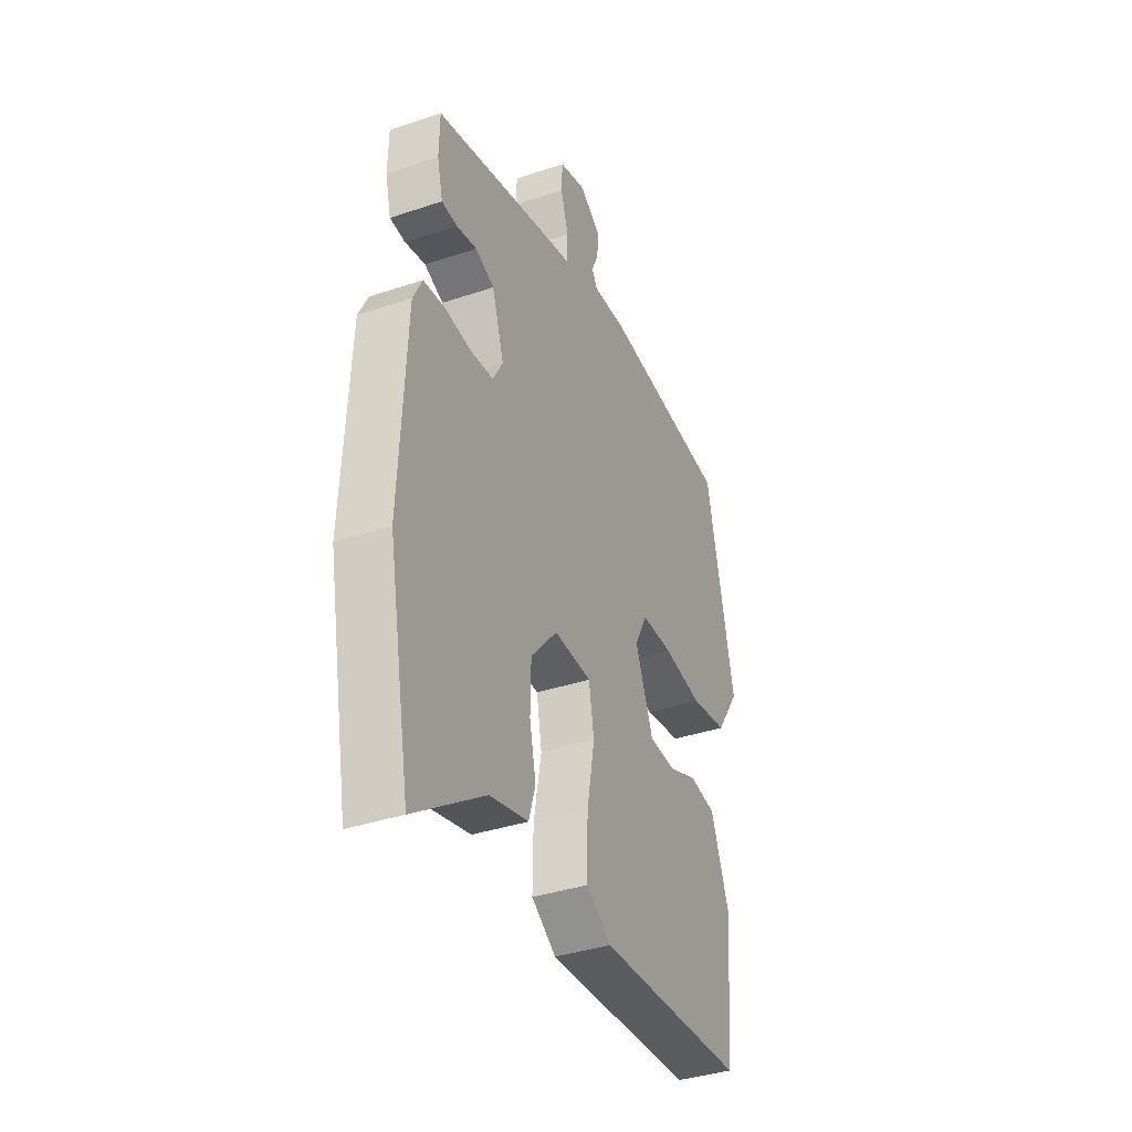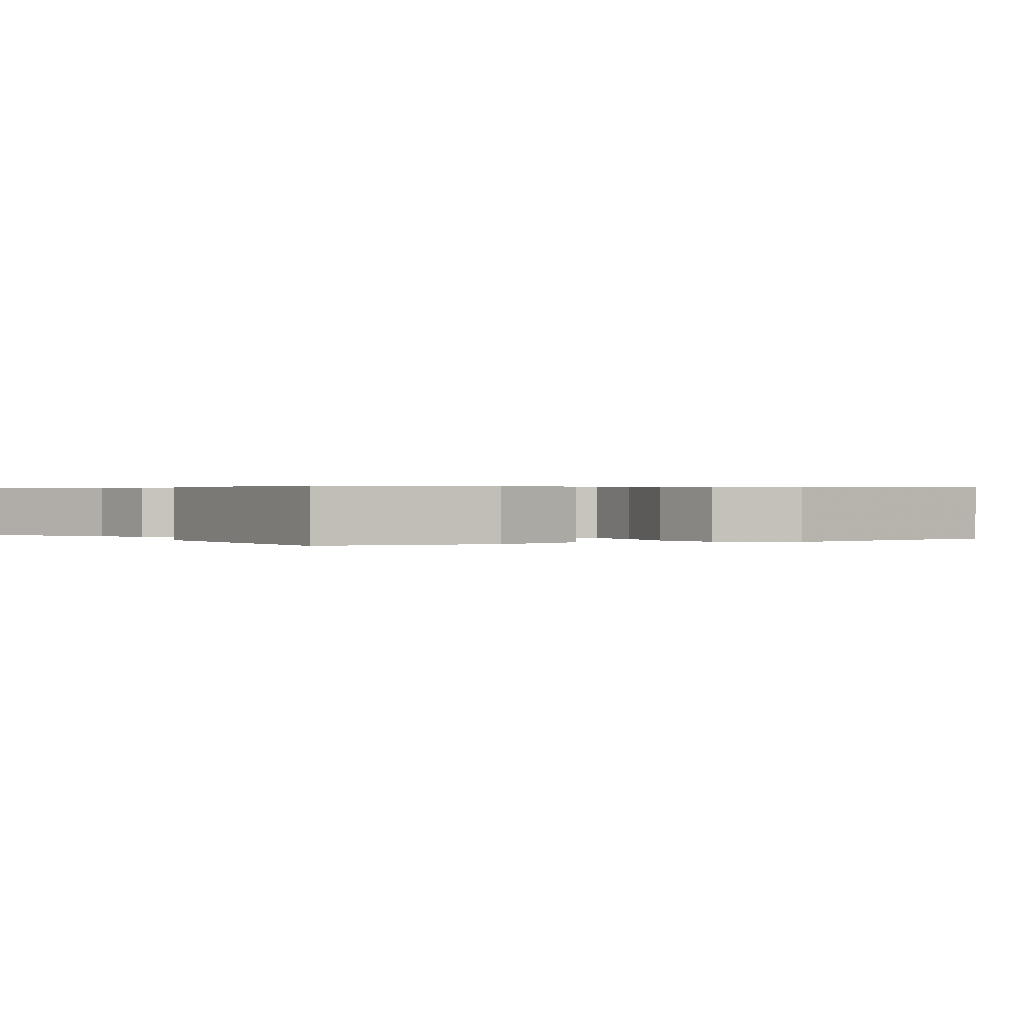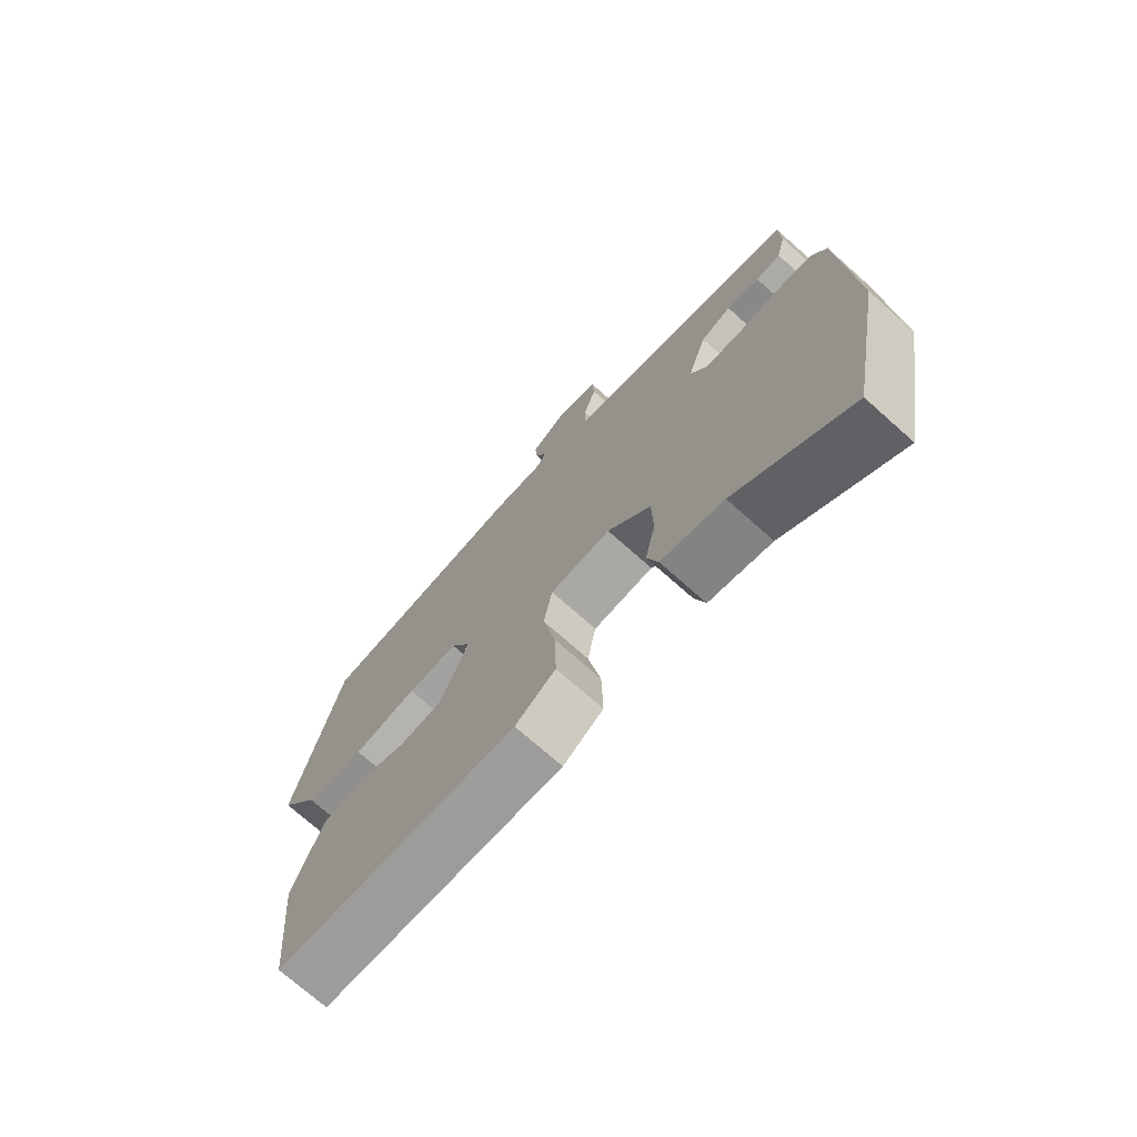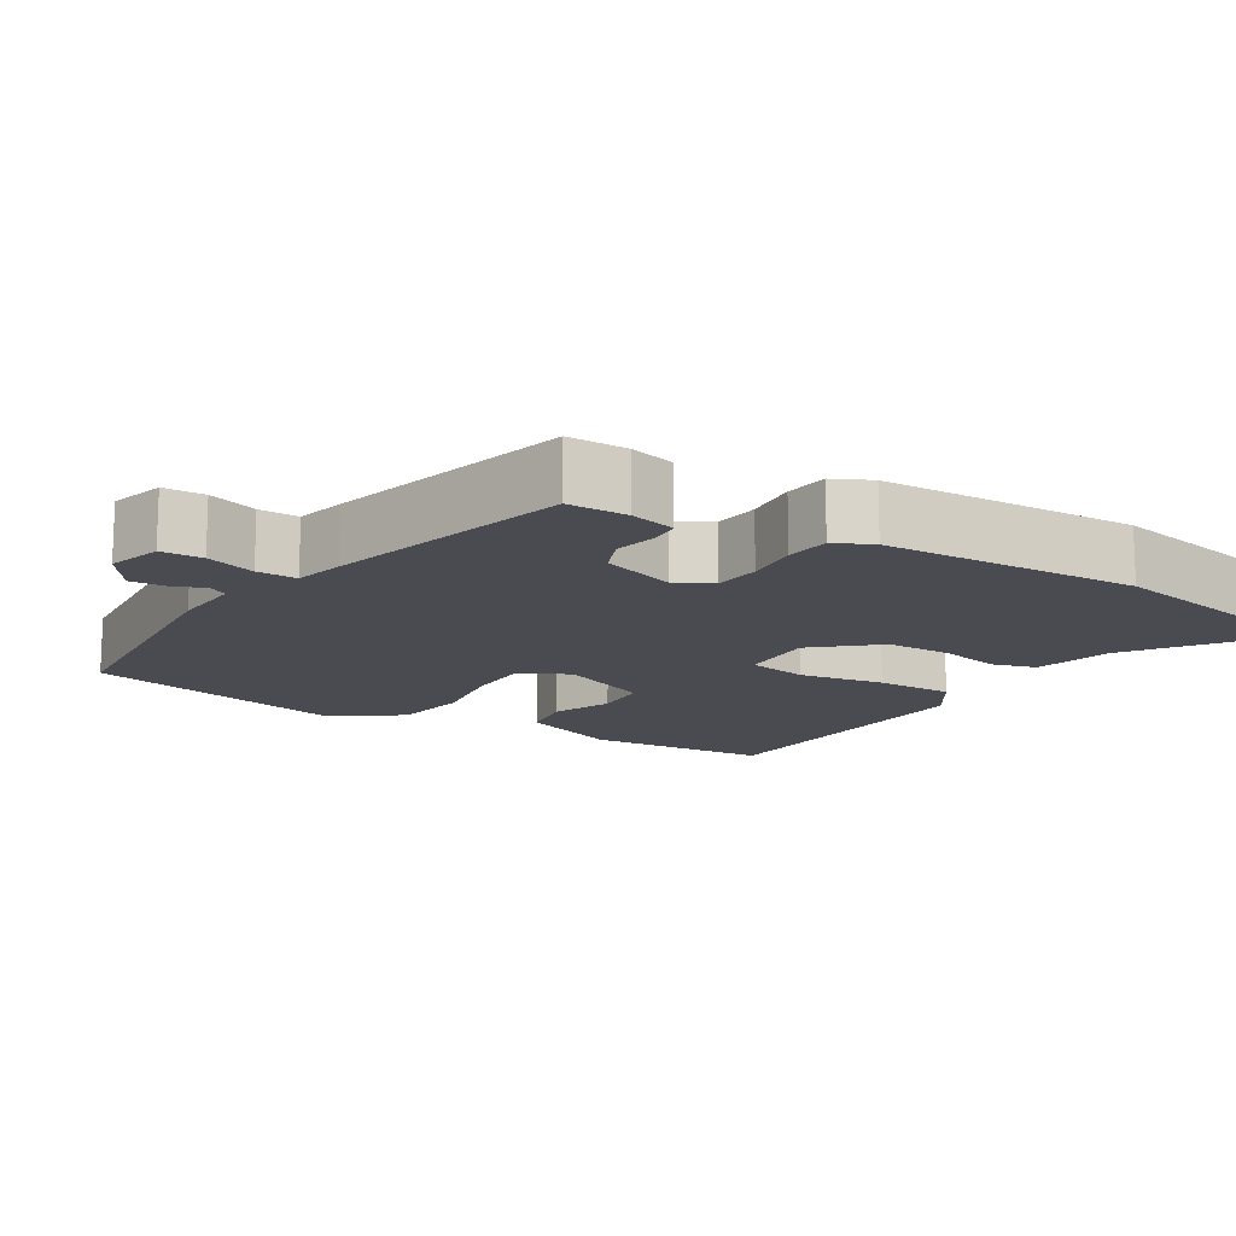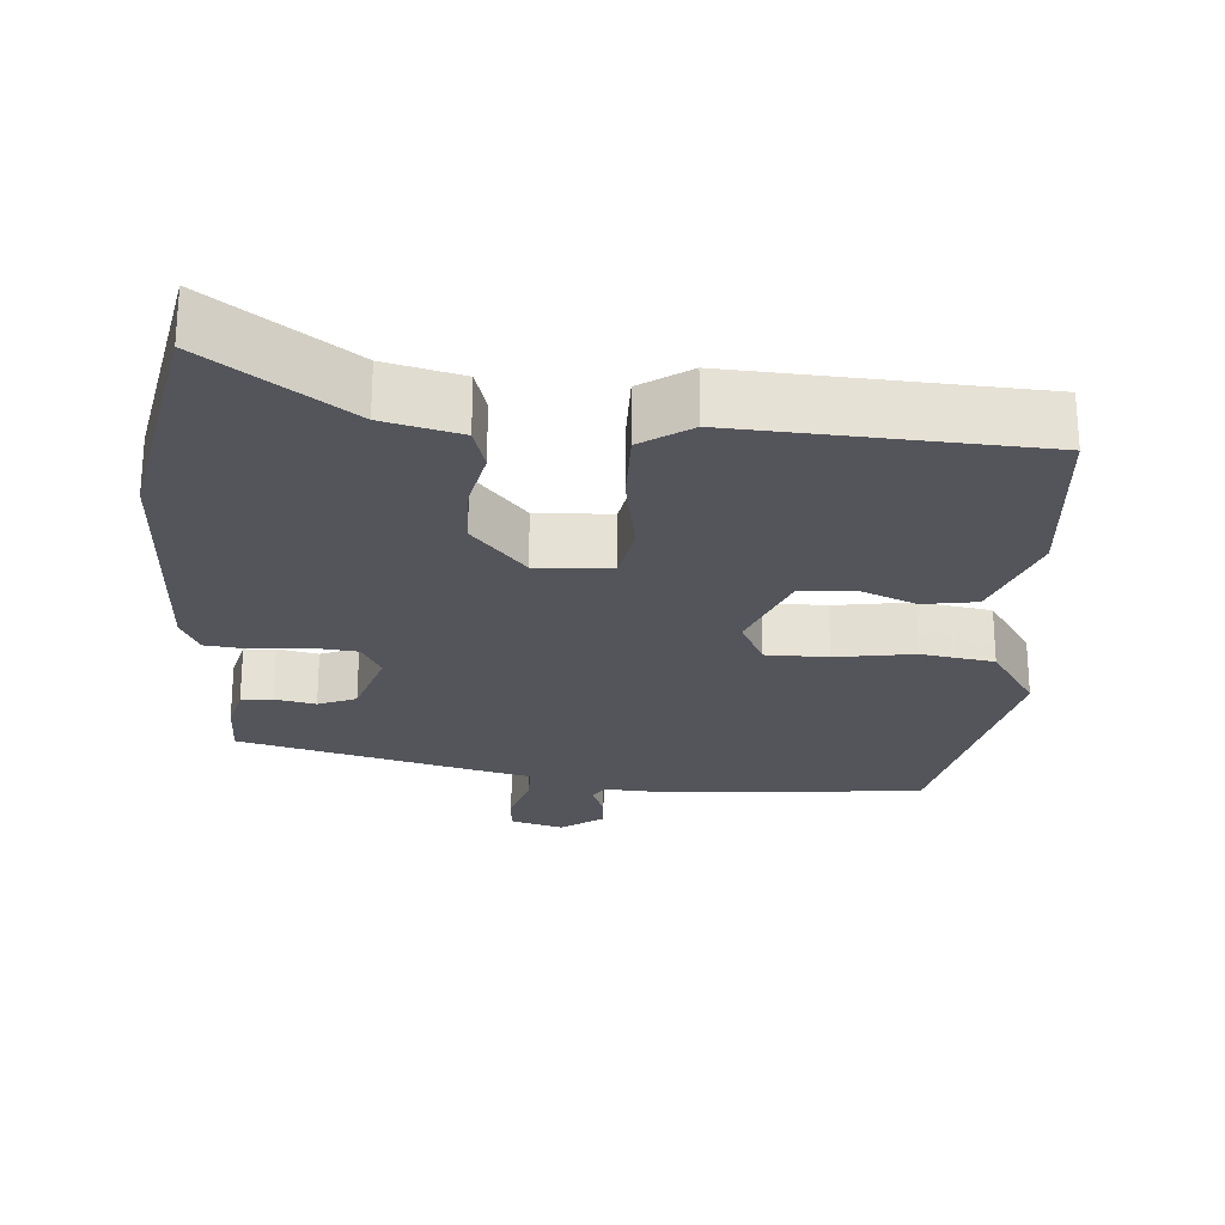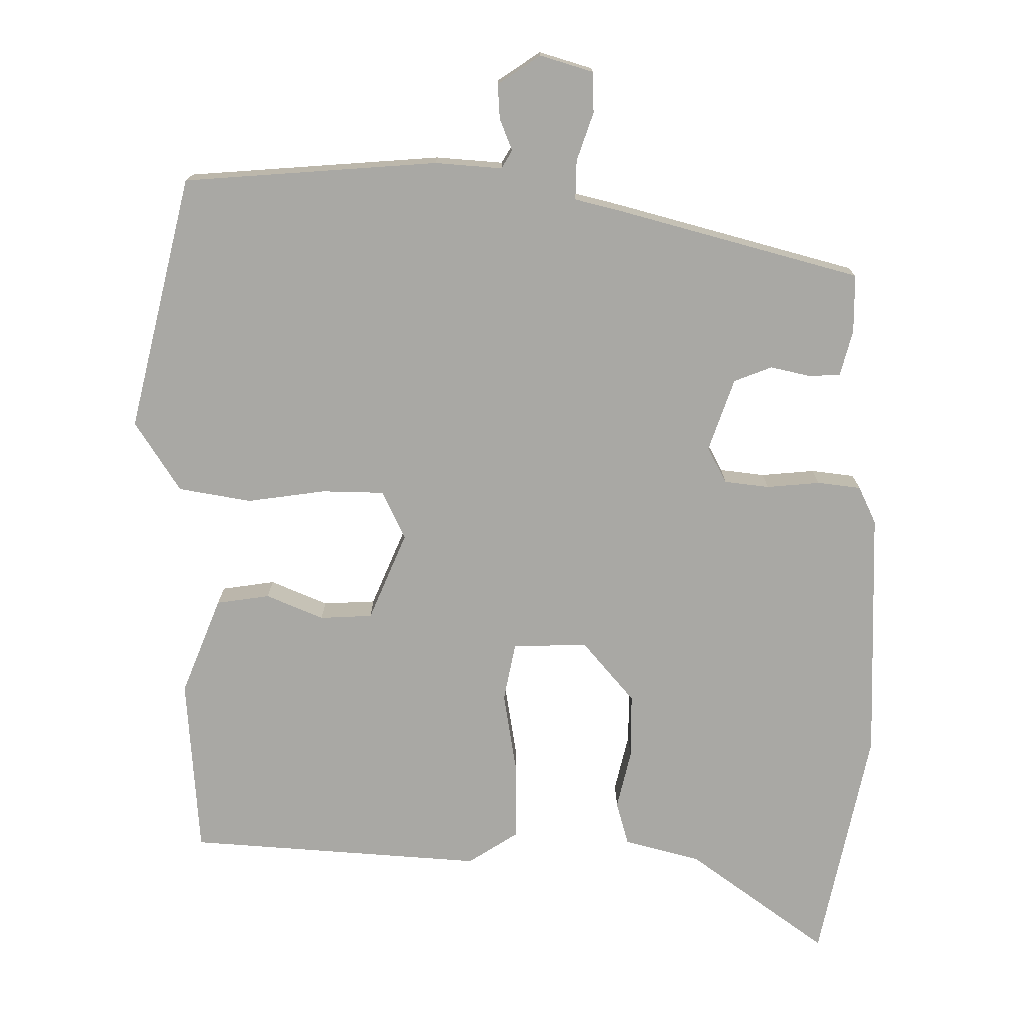
<metadata>
{"format":"obj","ext":"obj","renderer":"f3d","projection":"perspective","resolution":1024,"background":"white","views":[{"elev":-37.2,"azim":113.4,"up":"+Z"},{"elev":0.4,"azim":-118.5,"up":"+Y"},{"elev":-72.7,"azim":48.3,"up":"+Z"},{"elev":-14.4,"azim":57.6,"up":"+Y"},{"elev":-25.0,"azim":175.5,"up":"+Y"},{"elev":-74.9,"azim":-1.5,"up":"+Y"}]}
</metadata>
<code>
v -0.455 0.07 -0.495
v -0.477 0.07 -0.253
v -0.427 0.07 -0.12
v -0.355 0.07 -0.108
v -0.277 0.07 -0.139
v -0.206 0.07 -0.134
v -0.158 0.07 -0.014
v -0.191 0.07 0.051
v -0.275 0.07 0.051
v -0.381 0.07 0.034
v -0.48 0.07 0.049
v -0.543 0.07 0.143
v -0.467 0.07 0.489
v -0.123 0.07 0.522
v -0.032 0.07 0.517
v -0.018 0.07 0.542
v -0.036 0.07 0.584
v -0.04 0.07 0.631
v 0.017 0.07 0.671
v 0.089 0.07 0.651
v 0.092 0.07 0.596
v 0.071 0.07 0.53
v 0.071 0.07 0.477
v 0.137 0.07 0.462
v 0.465 0.07 0.381
v 0.467 0.07 0.302
v 0.452 0.07 0.24
v 0.41 0.07 0.237
v 0.355 0.07 0.248
v 0.304 0.07 0.227
v 0.272 0.07 0.128
v 0.299 0.07 0.08
v 0.36 0.07 0.074
v 0.432 0.07 0.082
v 0.491 0.07 0.076
v 0.516 0.07 0.026
v 0.534 0.07 -0.315
v 0.475 0.07 -0.635
v 0.285 0.07 -0.503
v 0.181 0.07 -0.478
v 0.163 0.07 -0.419
v 0.18 0.07 -0.339
v 0.178 0.07 -0.251
v 0.106 0.07 -0.17
v 0.005 0.07 -0.175
v -0.009 0.07 -0.255
v 0.012 0.07 -0.368
v 0.014 0.07 -0.47
v -0.053 0.07 -0.515
v -0.455 0 -0.495
v -0.477 0 -0.253
v -0.427 0 -0.12
v -0.355 0 -0.108
v -0.277 0 -0.139
v -0.206 0 -0.134
v -0.158 0 -0.014
v -0.191 0 0.051
v -0.275 0 0.051
v -0.381 0 0.034
v -0.48 0 0.049
v -0.543 0 0.143
v -0.467 0 0.489
v -0.123 0 0.522
v -0.032 0 0.517
v -0.018 0 0.542
v -0.036 0 0.584
v -0.04 0 0.631
v 0.017 0 0.671
v 0.089 0 0.651
v 0.092 0 0.596
v 0.071 0 0.53
v 0.071 0 0.477
v 0.137 0 0.462
v 0.465 0 0.381
v 0.467 0 0.302
v 0.452 0 0.24
v 0.41 0 0.237
v 0.355 0 0.248
v 0.304 0 0.227
v 0.272 0 0.128
v 0.299 0 0.08
v 0.36 0 0.074
v 0.432 0 0.082
v 0.491 0 0.076
v 0.516 0 0.026
v 0.534 0 -0.315
v 0.475 0 -0.635
v 0.285 0 -0.503
v 0.181 0 -0.478
v 0.163 0 -0.419
v 0.18 0 -0.339
v 0.178 0 -0.251
v 0.106 0 -0.17
v 0.005 0 -0.175
v -0.009 0 -0.255
v 0.012 0 -0.368
v 0.014 0 -0.47
v -0.053 0 -0.515
f 3 4 5
f 2 3 5
f 1 2 5
f 49 1 5
f 48 49 5
f 47 48 5
f 46 47 5
f 45 46 5 6
f 44 45 6 7
f 39 40 41 42
f 39 42 43
f 38 39 43
f 37 38 43
f 36 37 43
f 35 36 43
f 34 35 43
f 33 34 43
f 32 33 43 44
f 27 28 29
f 26 27 29
f 25 26 29
f 24 25 29
f 23 24 29
f 23 29 30
f 20 21 22
f 19 20 22
f 18 19 22
f 17 18 22
f 16 17 22
f 15 16 22 23
f 15 23 30
f 14 15 30
f 13 14 30
f 12 13 30
f 11 12 30
f 10 11 30
f 9 10 30
f 44 7 8
f 32 44 8
f 31 32 8
f 8 9 30 31
f 54 53 52
f 54 52 51
f 54 51 50
f 54 50 98
f 54 98 97
f 54 97 96
f 54 96 95
f 55 54 95 94
f 56 55 94 93
f 91 90 89 88
f 92 91 88
f 92 88 87
f 92 87 86
f 92 86 85
f 92 85 84
f 92 84 83
f 92 83 82
f 93 92 82 81
f 78 77 76
f 78 76 75
f 78 75 74
f 78 74 73
f 78 73 72
f 79 78 72
f 71 70 69
f 71 69 68
f 71 68 67
f 71 67 66
f 71 66 65
f 72 71 65 64
f 79 72 64
f 79 64 63
f 79 63 62
f 79 62 61
f 79 61 60
f 79 60 59
f 79 59 58
f 57 56 93
f 57 93 81
f 57 81 80
f 80 79 58 57
f 1 50 51 2
f 2 51 52 3
f 3 52 53 4
f 4 53 54 5
f 5 54 55 6
f 6 55 56 7
f 7 56 57 8
f 8 57 58 9
f 9 58 59 10
f 10 59 60 11
f 11 60 61 12
f 12 61 62 13
f 13 62 63 14
f 14 63 64 15
f 15 64 65 16
f 16 65 66 17
f 17 66 67 18
f 18 67 68 19
f 19 68 69 20
f 20 69 70 21
f 21 70 71 22
f 22 71 72 23
f 23 72 73 24
f 24 73 74 25
f 25 74 75 26
f 26 75 76 27
f 27 76 77 28
f 28 77 78 29
f 29 78 79 30
f 30 79 80 31
f 31 80 81 32
f 32 81 82 33
f 33 82 83 34
f 34 83 84 35
f 35 84 85 36
f 36 85 86 37
f 37 86 87 38
f 38 87 88 39
f 39 88 89 40
f 40 89 90 41
f 41 90 91 42
f 42 91 92 43
f 43 92 93 44
f 44 93 94 45
f 45 94 95 46
f 46 95 96 47
f 47 96 97 48
f 48 97 98 49
f 49 98 50 1

</code>
